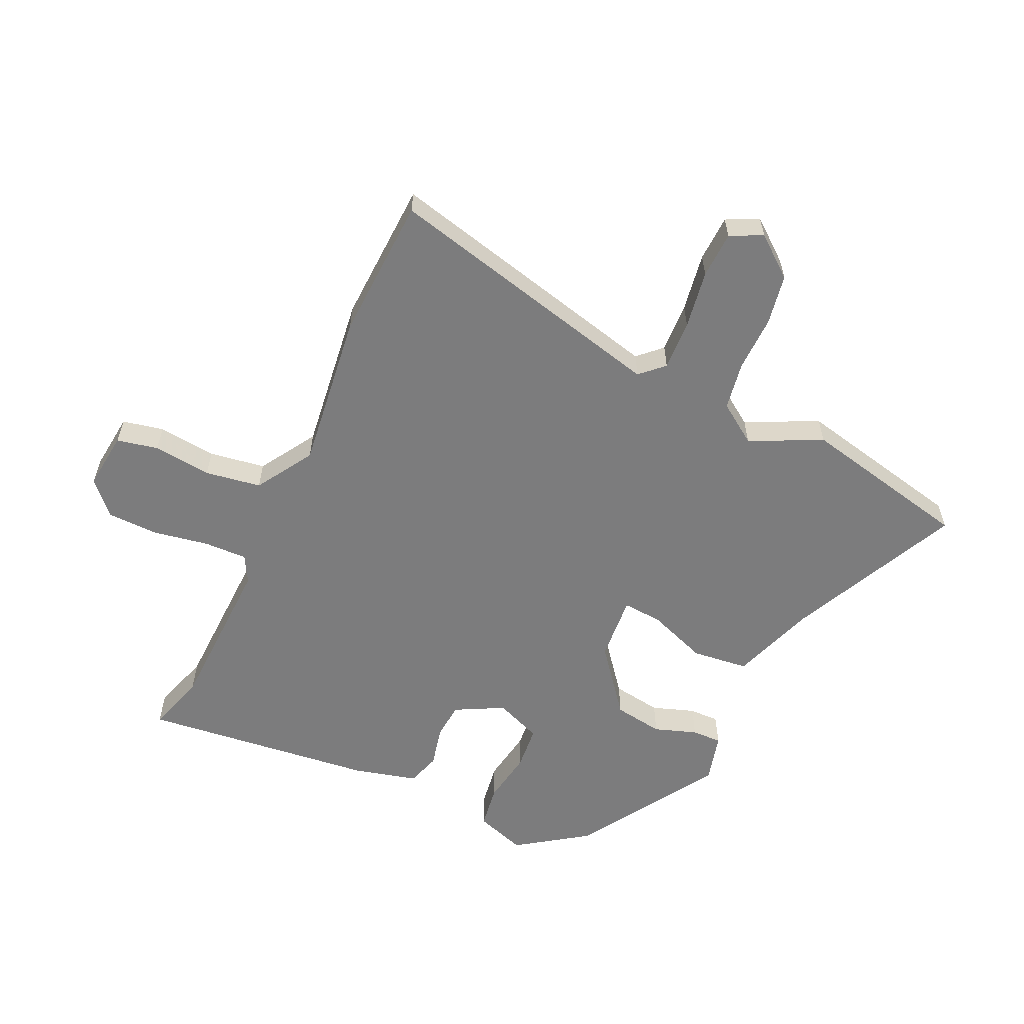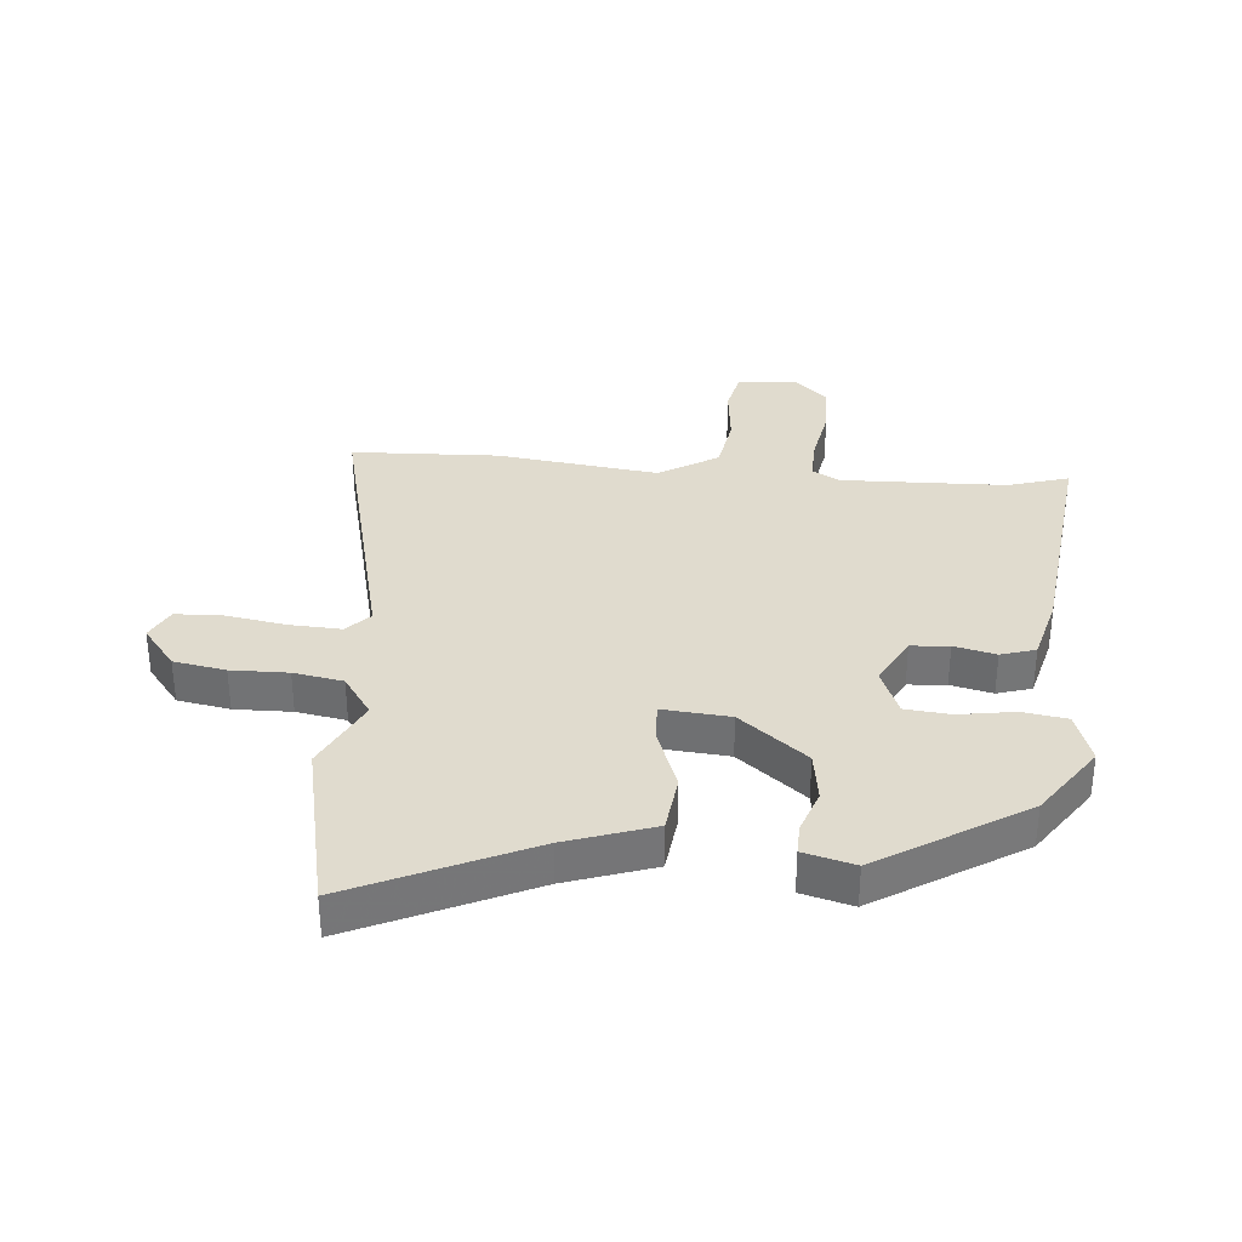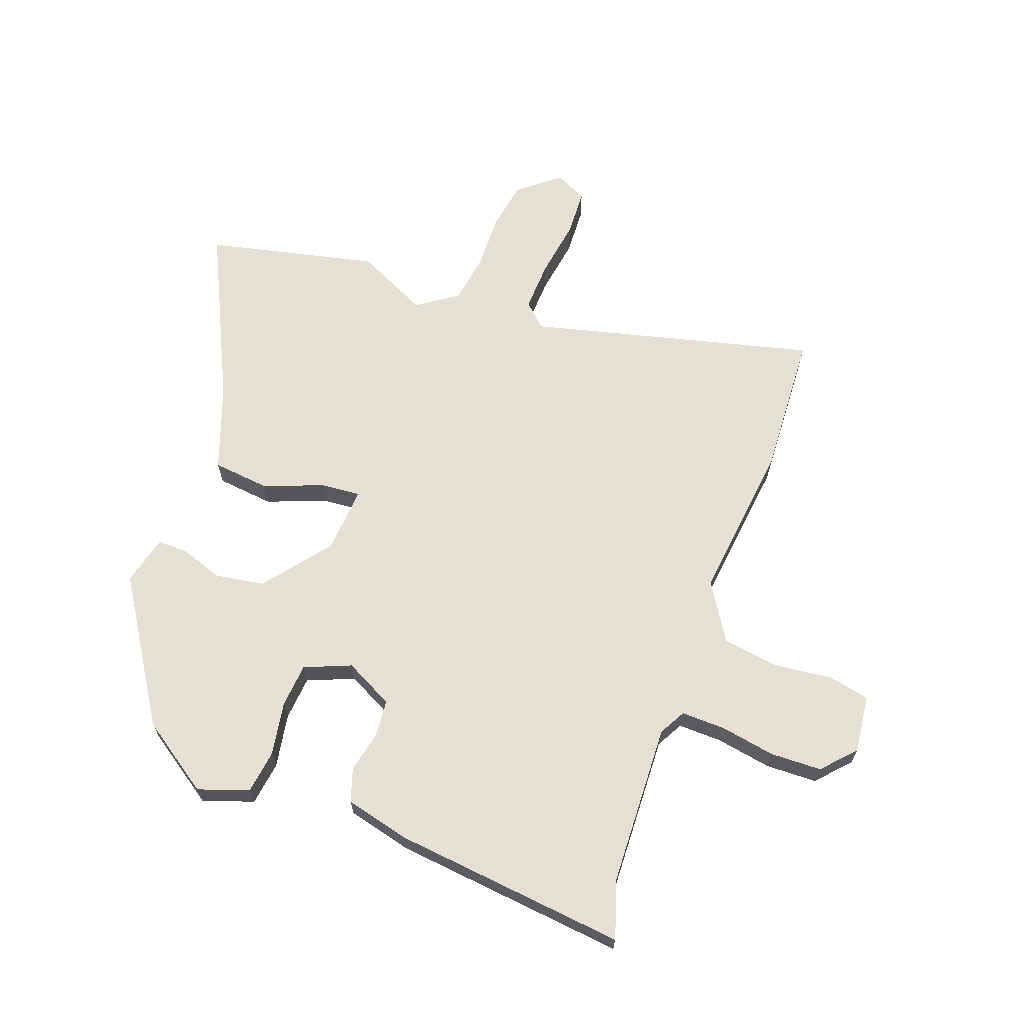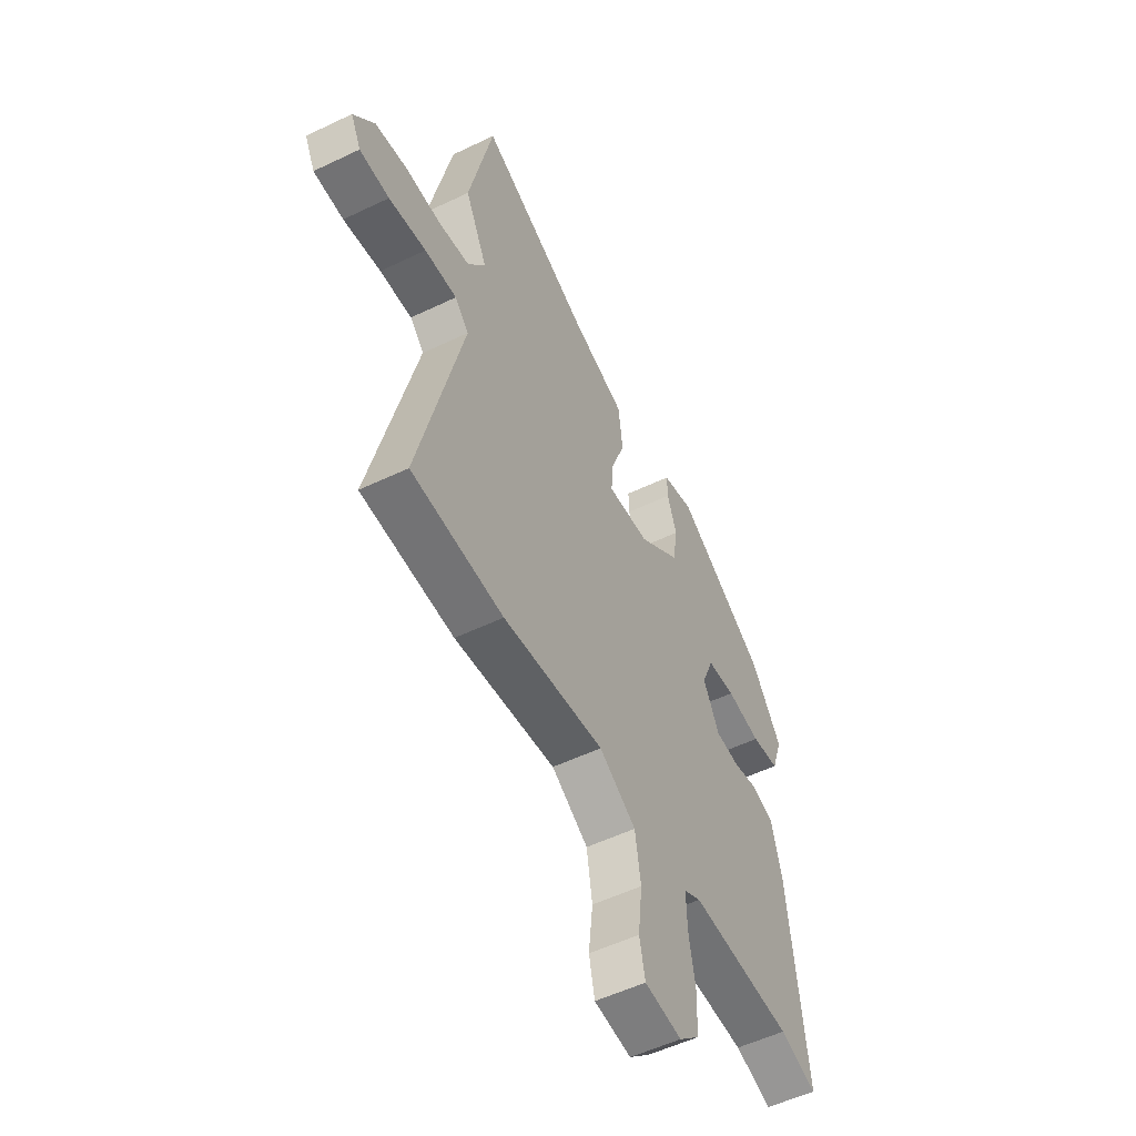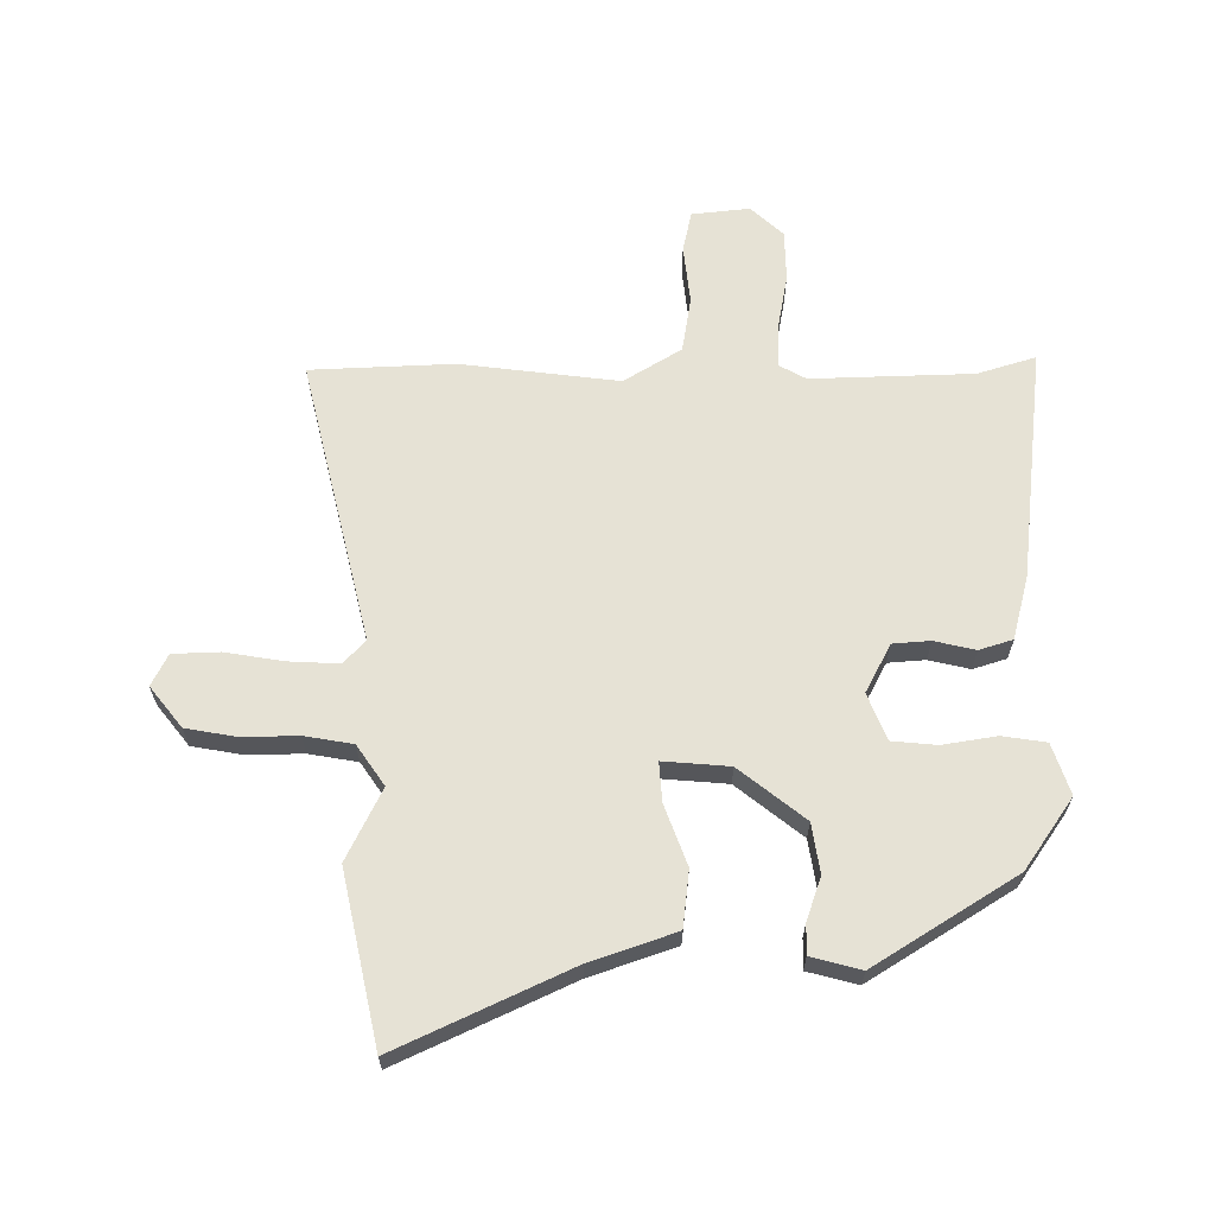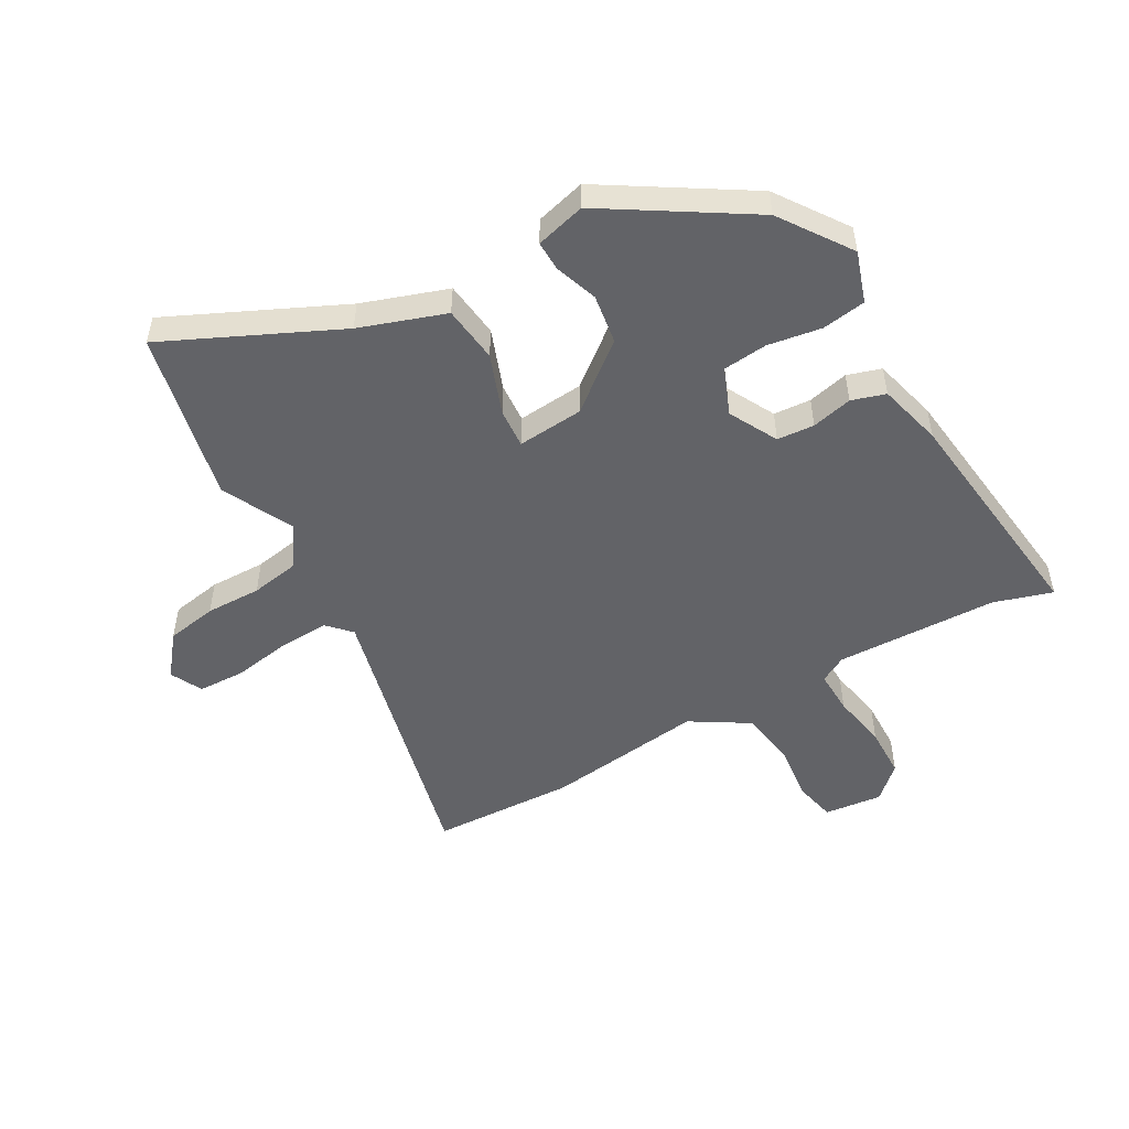
<metadata>
{"format":"obj","ext":"obj","renderer":"f3d","projection":"perspective","resolution":1024,"background":"white","views":[{"elev":-58.8,"azim":-114.8,"up":"+Y"},{"elev":33.7,"azim":5.2,"up":"+Y"},{"elev":66.0,"azim":109.7,"up":"+Y"},{"elev":-53.8,"azim":-62.9,"up":"+Z"},{"elev":64.0,"azim":-0.1,"up":"+Y"},{"elev":-51.0,"azim":29.7,"up":"+Y"}]}
</metadata>
<code>
v 0.552 0.07 -0.516
v 0.453 0.07 -0.485
v 0.179 0.07 -0.476
v 0.134 0.07 -0.501
v 0.136 0.07 -0.575
v 0.153 0.07 -0.669
v 0.151 0.07 -0.756
v 0.096 0.07 -0.807
v -0.002 0.07 -0.796
v -0.017 0.07 -0.726
v -0.006 0.07 -0.627
v -0.021 0.07 -0.532
v -0.118 0.07 -0.472
v -0.386 0.07 -0.505
v -0.629 0.07 -0.494
v -0.511 0.07 -0.011
v -0.548 0.07 0.028
v -0.633 0.07 0.024
v -0.732 0.07 0.008
v -0.811 0.07 0.011
v -0.838 0.07 0.065
v -0.783 0.07 0.134
v -0.697 0.07 0.149
v -0.603 0.07 0.147
v -0.521 0.07 0.161
v -0.474 0.07 0.229
v -0.533 0.07 0.35
v -0.469 0.07 0.64
v -0.179 0.07 0.504
v -0.035 0.07 0.454
v -0.024 0.07 0.358
v -0.062 0.07 0.256
v -0.067 0.07 0.189
v 0.045 0.07 0.198
v 0.156 0.07 0.286
v 0.169 0.07 0.37
v 0.144 0.07 0.442
v 0.143 0.07 0.493
v 0.227 0.07 0.515
v 0.466 0.07 0.365
v 0.548 0.07 0.246
v 0.519 0.07 0.16
v 0.445 0.07 0.149
v 0.354 0.07 0.164
v 0.279 0.07 0.157
v 0.247 0.07 0.078
v 0.29 0.07 -0.004
v 0.353 0.07 -0.009
v 0.422 0.07 0.007
v 0.479 0.07 -0.011
v 0.507 0.07 -0.12
v 0.552 0 -0.516
v 0.453 0 -0.485
v 0.179 0 -0.476
v 0.134 0 -0.501
v 0.136 0 -0.575
v 0.153 0 -0.669
v 0.151 0 -0.756
v 0.096 0 -0.807
v -0.002 0 -0.796
v -0.017 0 -0.726
v -0.006 0 -0.627
v -0.021 0 -0.532
v -0.118 0 -0.472
v -0.386 0 -0.505
v -0.629 0 -0.494
v -0.511 0 -0.011
v -0.548 0 0.028
v -0.633 0 0.024
v -0.732 0 0.008
v -0.811 0 0.011
v -0.838 0 0.065
v -0.783 0 0.134
v -0.697 0 0.149
v -0.603 0 0.147
v -0.521 0 0.161
v -0.474 0 0.229
v -0.533 0 0.35
v -0.469 0 0.64
v -0.179 0 0.504
v -0.035 0 0.454
v -0.024 0 0.358
v -0.062 0 0.256
v -0.067 0 0.189
v 0.045 0 0.198
v 0.156 0 0.286
v 0.169 0 0.37
v 0.144 0 0.442
v 0.143 0 0.493
v 0.227 0 0.515
v 0.466 0 0.365
v 0.548 0 0.246
v 0.519 0 0.16
v 0.445 0 0.149
v 0.354 0 0.164
v 0.279 0 0.157
v 0.247 0 0.078
v 0.29 0 -0.004
v 0.353 0 -0.009
v 0.422 0 0.007
v 0.479 0 -0.011
v 0.507 0 -0.12
f 48 49 50 51
f 47 48 51 1
f 46 47 1 2
f 41 42 43 44
f 41 44 45
f 40 41 45
f 39 40 45
f 36 37 38 39
f 35 36 39 45
f 34 35 45 46
f 29 30 31 32
f 29 32 33
f 26 27 28 29
f 25 26 29 33
f 24 25 33
f 21 22 23 24
f 21 24 33
f 18 19 20 21
f 17 18 21 33
f 16 17 33 34
f 13 14 15 16
f 12 13 16 34
f 8 9 10 11
f 5 6 7 8
f 4 5 8 11
f 34 46 2 3
f 4 11 12 34
f 3 4 34
f 102 101 100 99
f 52 102 99 98
f 53 52 98 97
f 95 94 93 92
f 96 95 92
f 96 92 91
f 96 91 90
f 90 89 88 87
f 96 90 87 86
f 97 96 86 85
f 83 82 81 80
f 84 83 80
f 80 79 78 77
f 84 80 77 76
f 84 76 75
f 75 74 73 72
f 84 75 72
f 72 71 70 69
f 84 72 69 68
f 85 84 68 67
f 67 66 65 64
f 85 67 64 63
f 62 61 60 59
f 59 58 57 56
f 62 59 56 55
f 54 53 97 85
f 85 63 62 55
f 85 55 54
f 1 52 53 2
f 2 53 54 3
f 3 54 55 4
f 4 55 56 5
f 5 56 57 6
f 6 57 58 7
f 7 58 59 8
f 8 59 60 9
f 9 60 61 10
f 10 61 62 11
f 11 62 63 12
f 12 63 64 13
f 13 64 65 14
f 14 65 66 15
f 15 66 67 16
f 16 67 68 17
f 17 68 69 18
f 18 69 70 19
f 19 70 71 20
f 20 71 72 21
f 21 72 73 22
f 22 73 74 23
f 23 74 75 24
f 24 75 76 25
f 25 76 77 26
f 26 77 78 27
f 27 78 79 28
f 28 79 80 29
f 29 80 81 30
f 30 81 82 31
f 31 82 83 32
f 32 83 84 33
f 33 84 85 34
f 34 85 86 35
f 35 86 87 36
f 36 87 88 37
f 37 88 89 38
f 38 89 90 39
f 39 90 91 40
f 40 91 92 41
f 41 92 93 42
f 42 93 94 43
f 43 94 95 44
f 44 95 96 45
f 45 96 97 46
f 46 97 98 47
f 47 98 99 48
f 48 99 100 49
f 49 100 101 50
f 50 101 102 51
f 51 102 52 1

</code>
